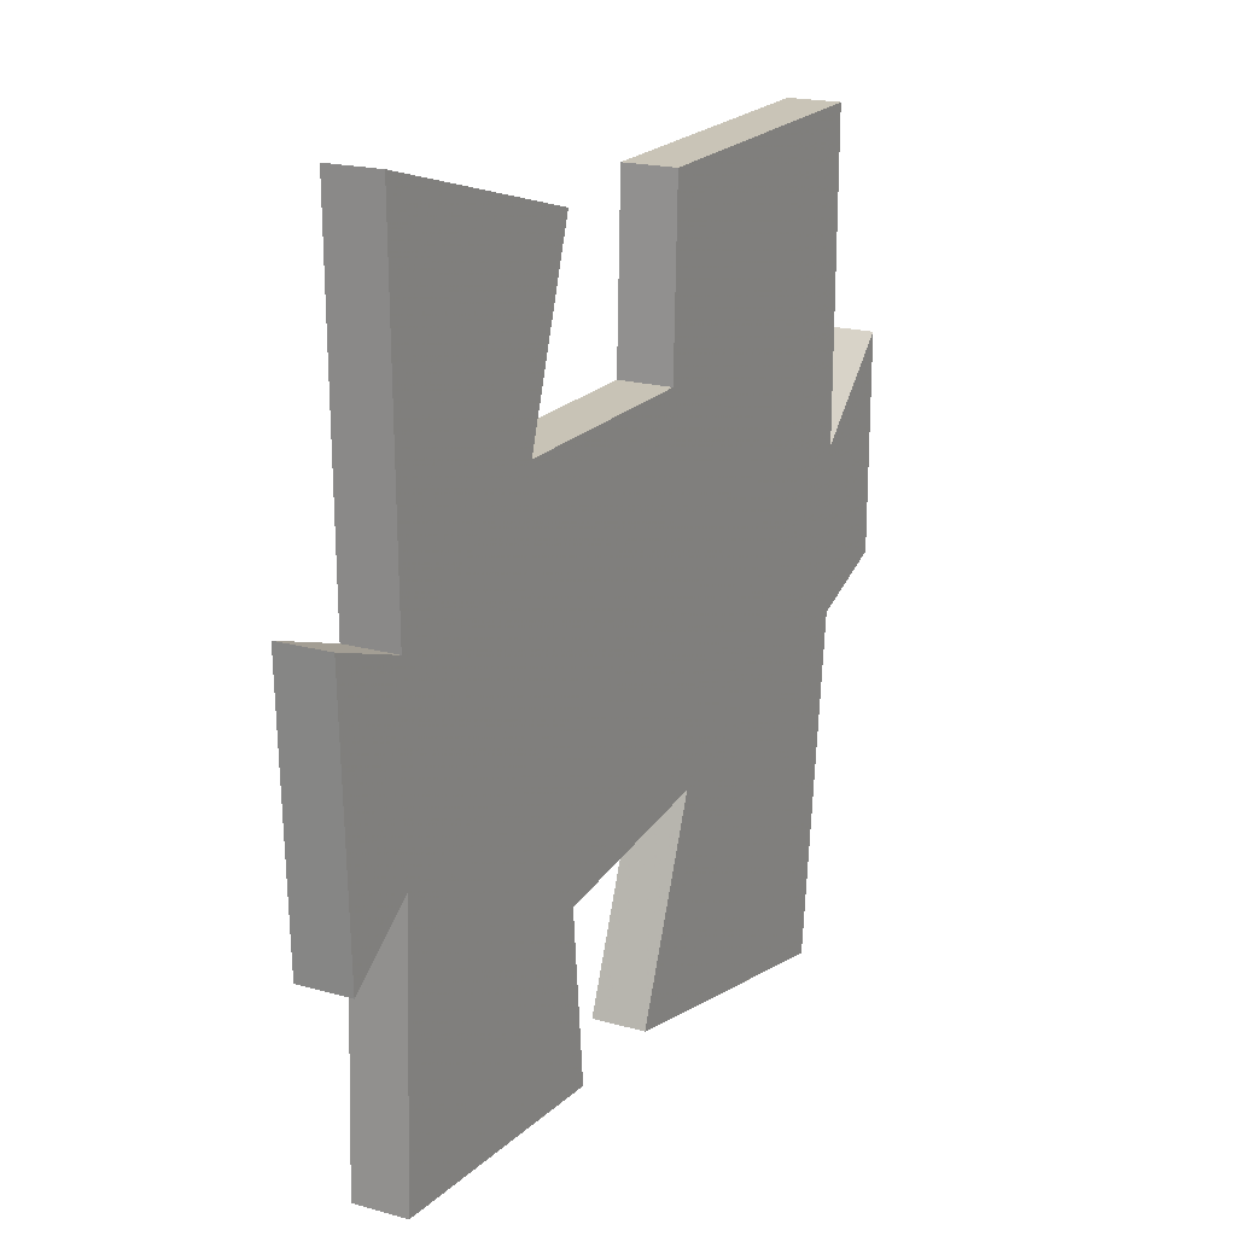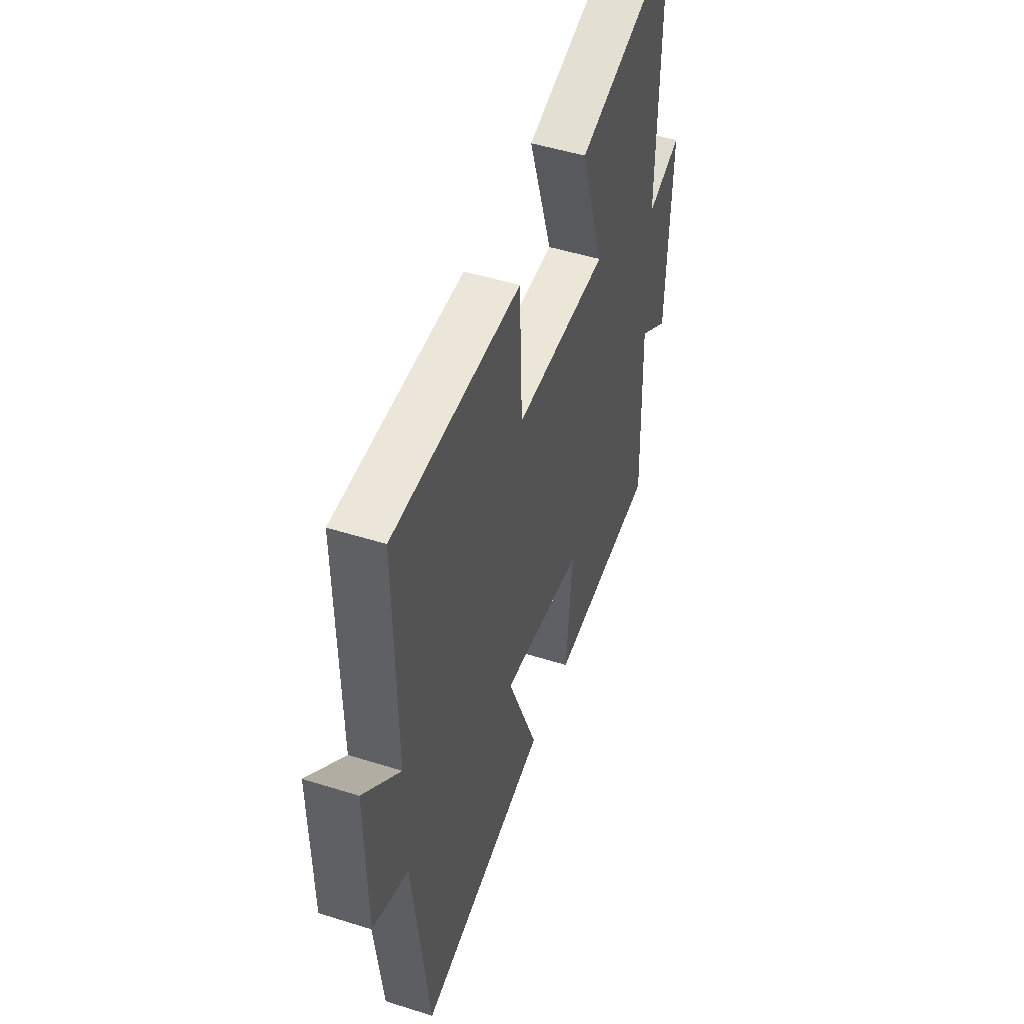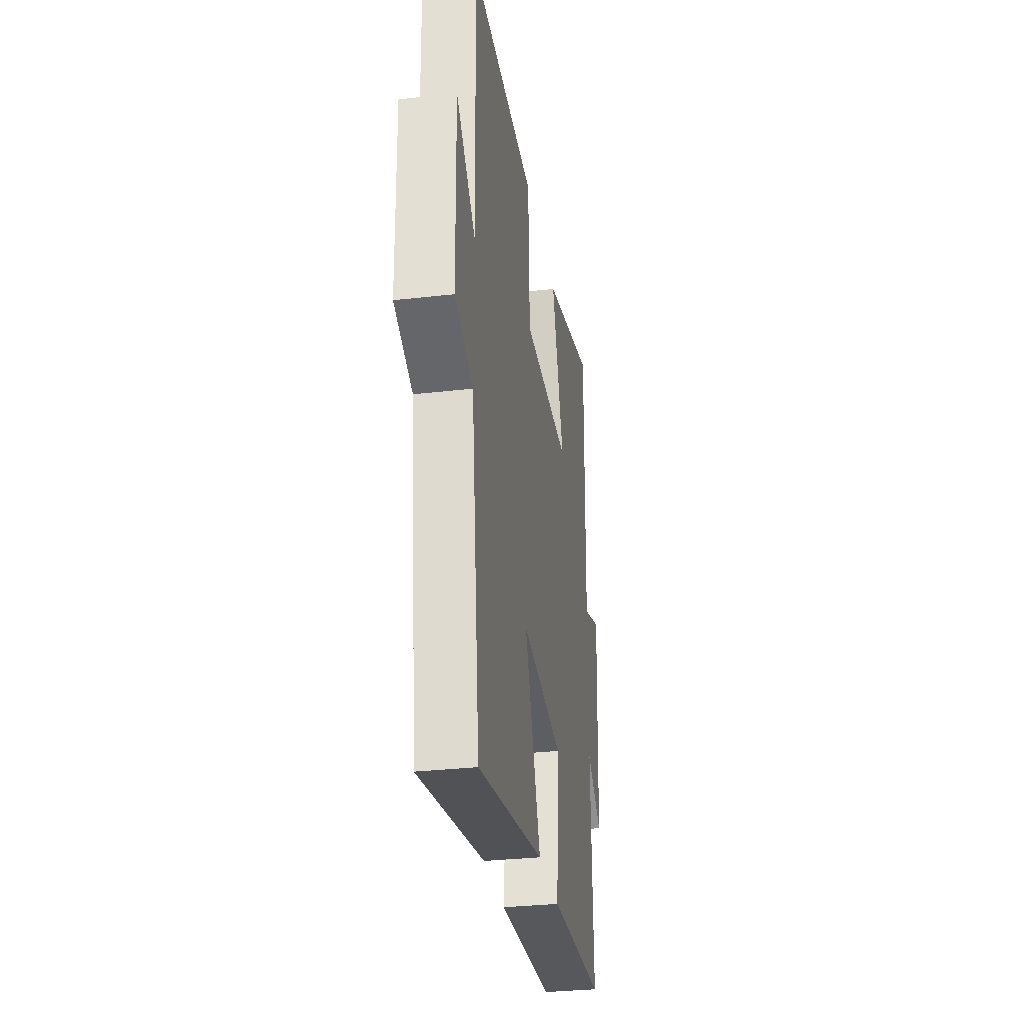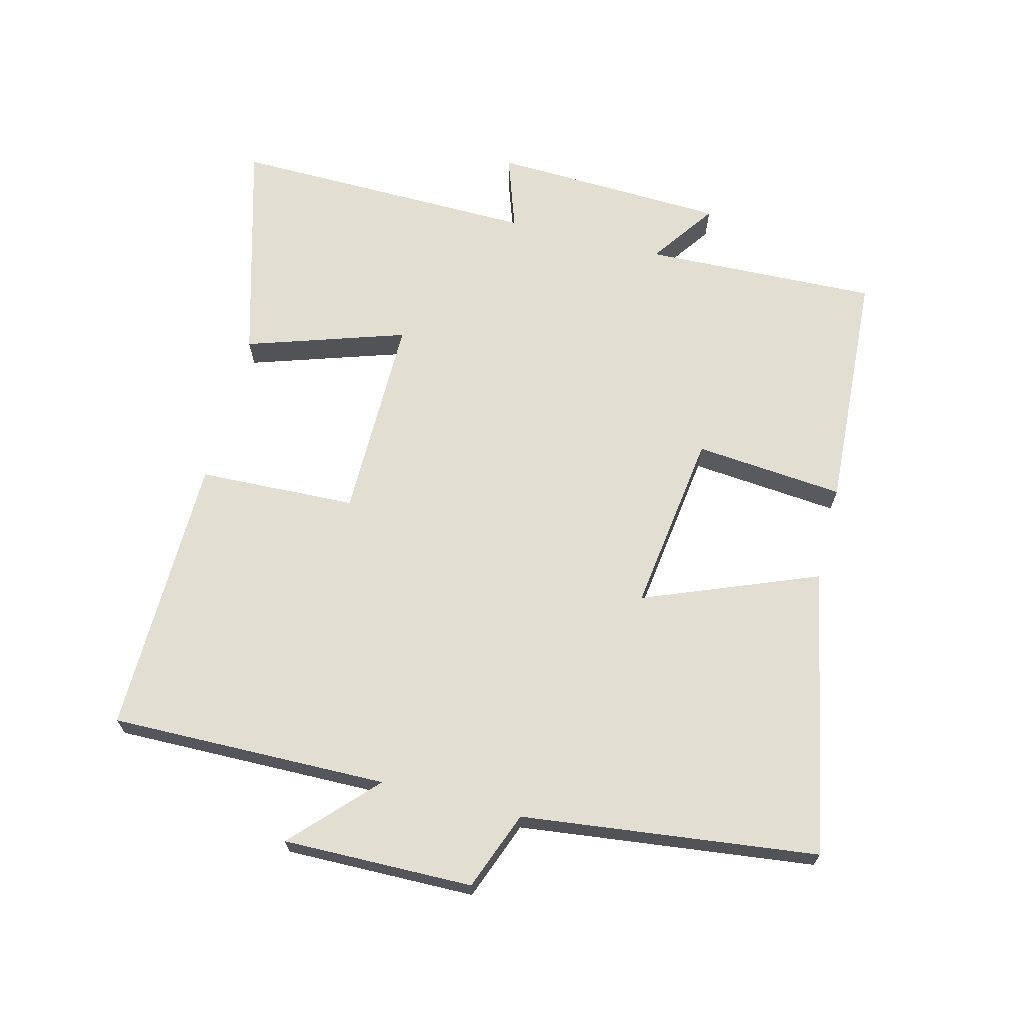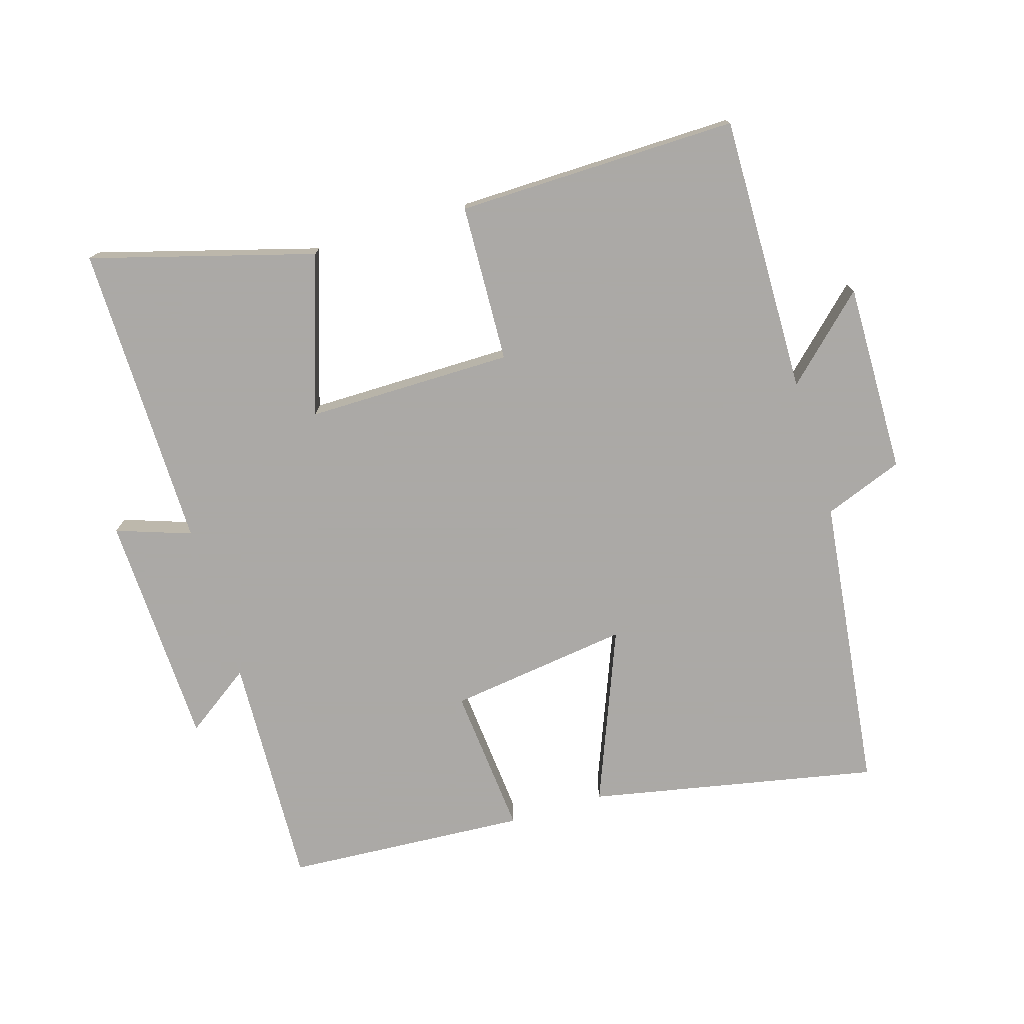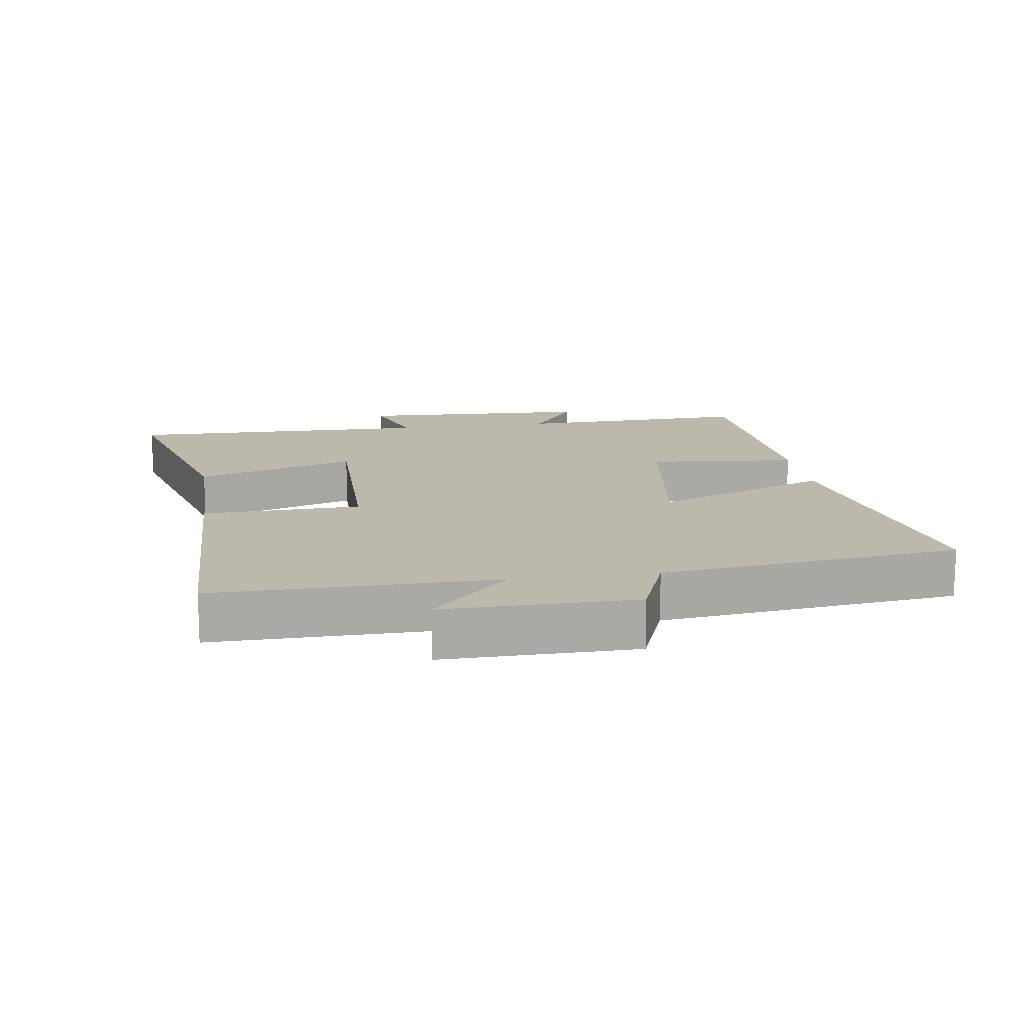
<metadata>
{"format":"obj","ext":"obj","renderer":"f3d","projection":"perspective","resolution":1024,"background":"white","views":[{"elev":19.2,"azim":-62.0,"up":"+Z"},{"elev":48.9,"azim":109.3,"up":"+Z"},{"elev":-31.6,"azim":99.2,"up":"+Z"},{"elev":67.8,"azim":104.2,"up":"+Y"},{"elev":-75.5,"azim":16.7,"up":"+Y"},{"elev":14.7,"azim":81.7,"up":"+Y"}]}
</metadata>
<code>
v 0.506 0.07 0.508
v 0.5 0.07 0.084
v 0.624 0.07 0.202
v 0.62 0.07 -0.088
v 0.5 0.07 -0.134
v 0.446 0.07 -0.586
v 0.006 0.07 -0.5
v 0.111 0.07 -0.234
v -0.165 0.07 -0.272
v -0.144 0.07 -0.5
v -0.513 0.07 -0.478
v -0.5 0.07 -0.12
v -0.6 0.07 -0.191
v -0.614 0.07 0.167
v -0.5 0.07 0.128
v -0.507 0.07 0.595
v -0.167 0.07 0.5
v -0.246 0.07 0.257
v 0.068 0.07 0.259
v 0.077 0.07 0.5
v 0.506 0 0.508
v 0.5 0 0.084
v 0.624 0 0.202
v 0.62 0 -0.088
v 0.5 0 -0.134
v 0.446 0 -0.586
v 0.006 0 -0.5
v 0.111 0 -0.234
v -0.165 0 -0.272
v -0.144 0 -0.5
v -0.513 0 -0.478
v -0.5 0 -0.12
v -0.6 0 -0.191
v -0.614 0 0.167
v -0.5 0 0.128
v -0.507 0 0.595
v -0.167 0 0.5
v -0.246 0 0.257
v 0.068 0 0.259
v 0.077 0 0.5
f 19 20 1 2
f 18 19 2
f 15 16 17 18
f 15 18 2
f 12 13 14 15
f 12 15 2
f 9 10 11 12
f 8 9 12 2
f 5 6 7 8
f 5 8 2
f 2 3 4 5
f 22 21 40 39
f 22 39 38
f 38 37 36 35
f 22 38 35
f 35 34 33 32
f 22 35 32
f 32 31 30 29
f 22 32 29 28
f 28 27 26 25
f 22 28 25
f 25 24 23 22
f 1 21 22 2
f 2 22 23 3
f 3 23 24 4
f 4 24 25 5
f 5 25 26 6
f 6 26 27 7
f 7 27 28 8
f 8 28 29 9
f 9 29 30 10
f 10 30 31 11
f 11 31 32 12
f 12 32 33 13
f 13 33 34 14
f 14 34 35 15
f 15 35 36 16
f 16 36 37 17
f 17 37 38 18
f 18 38 39 19
f 19 39 40 20
f 20 40 21 1

</code>
